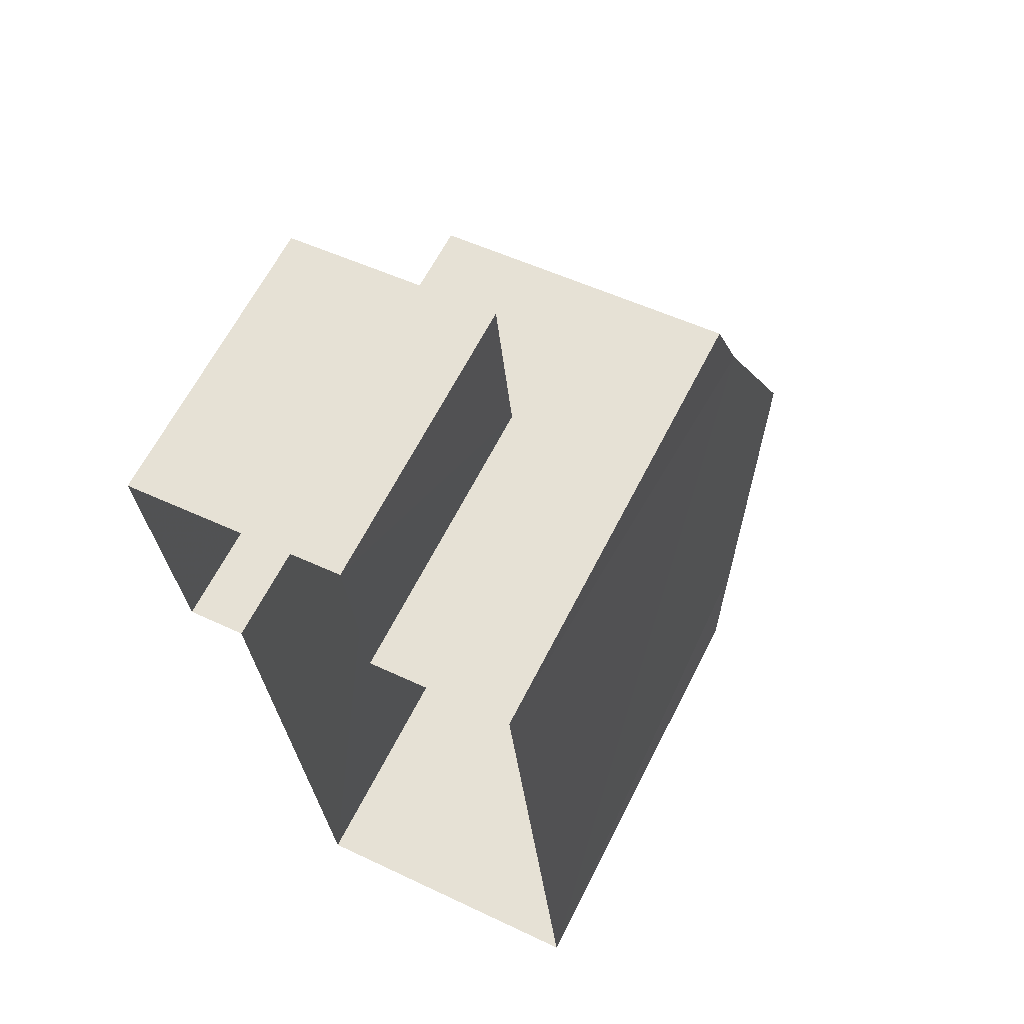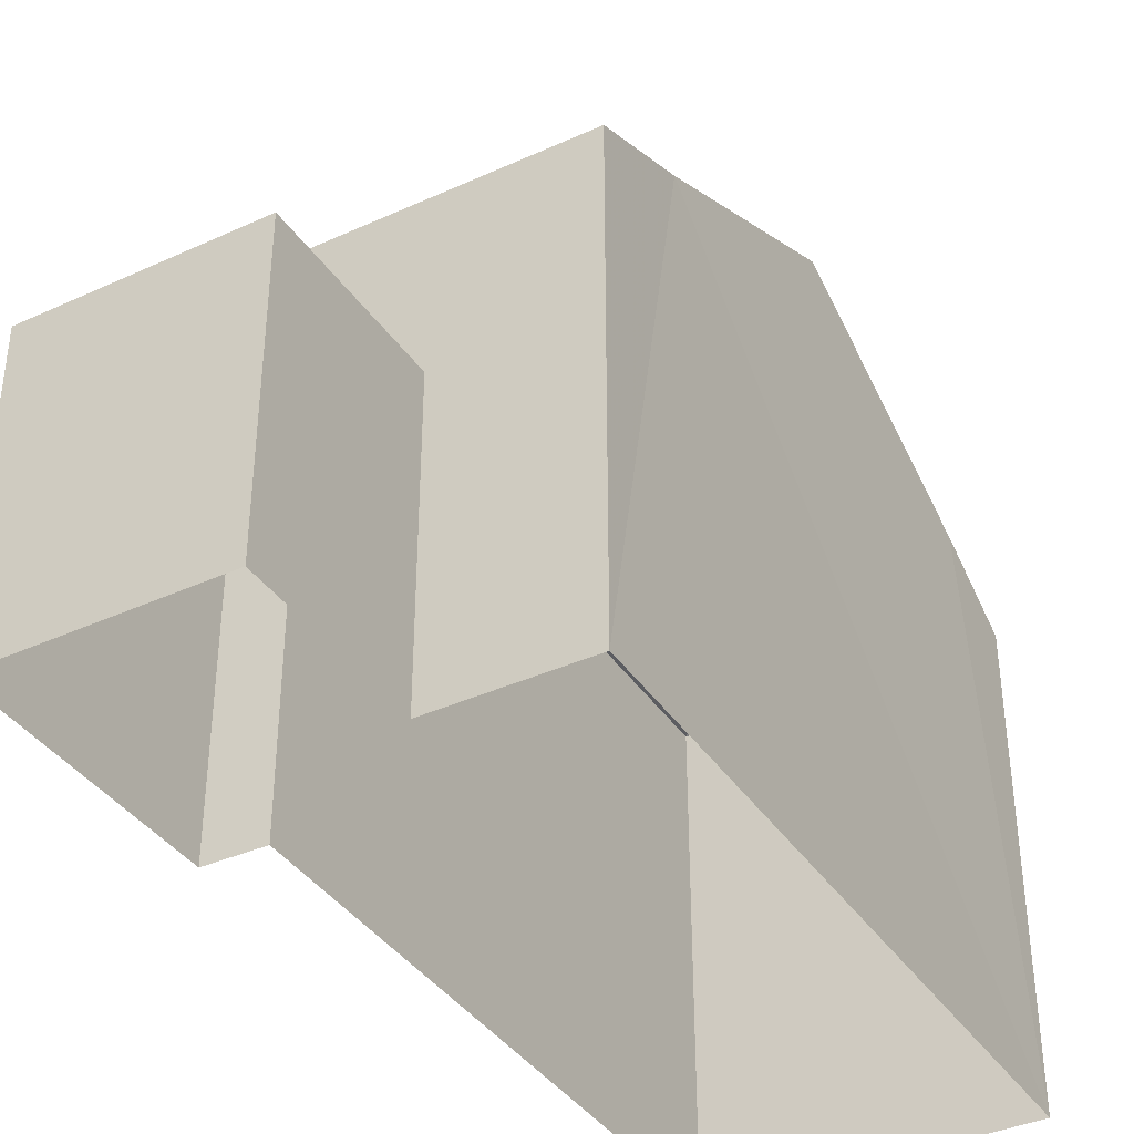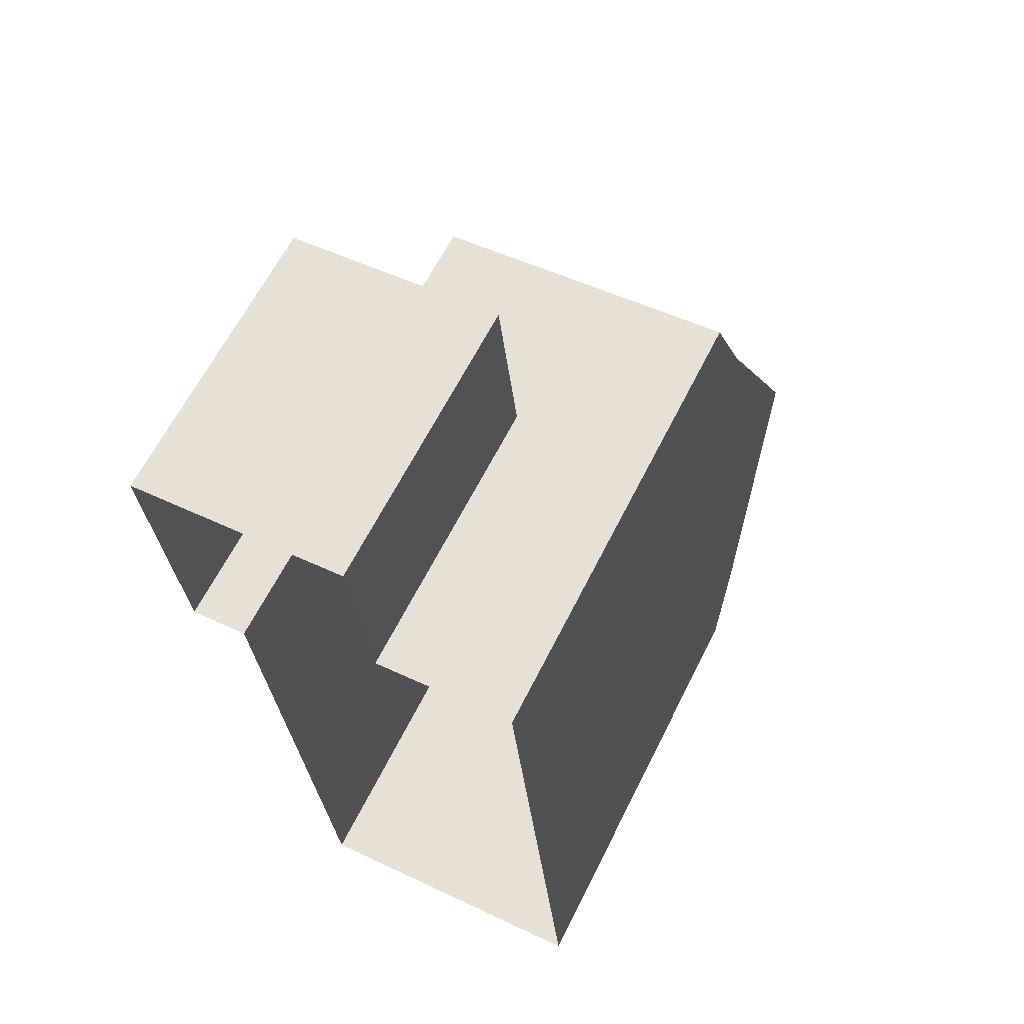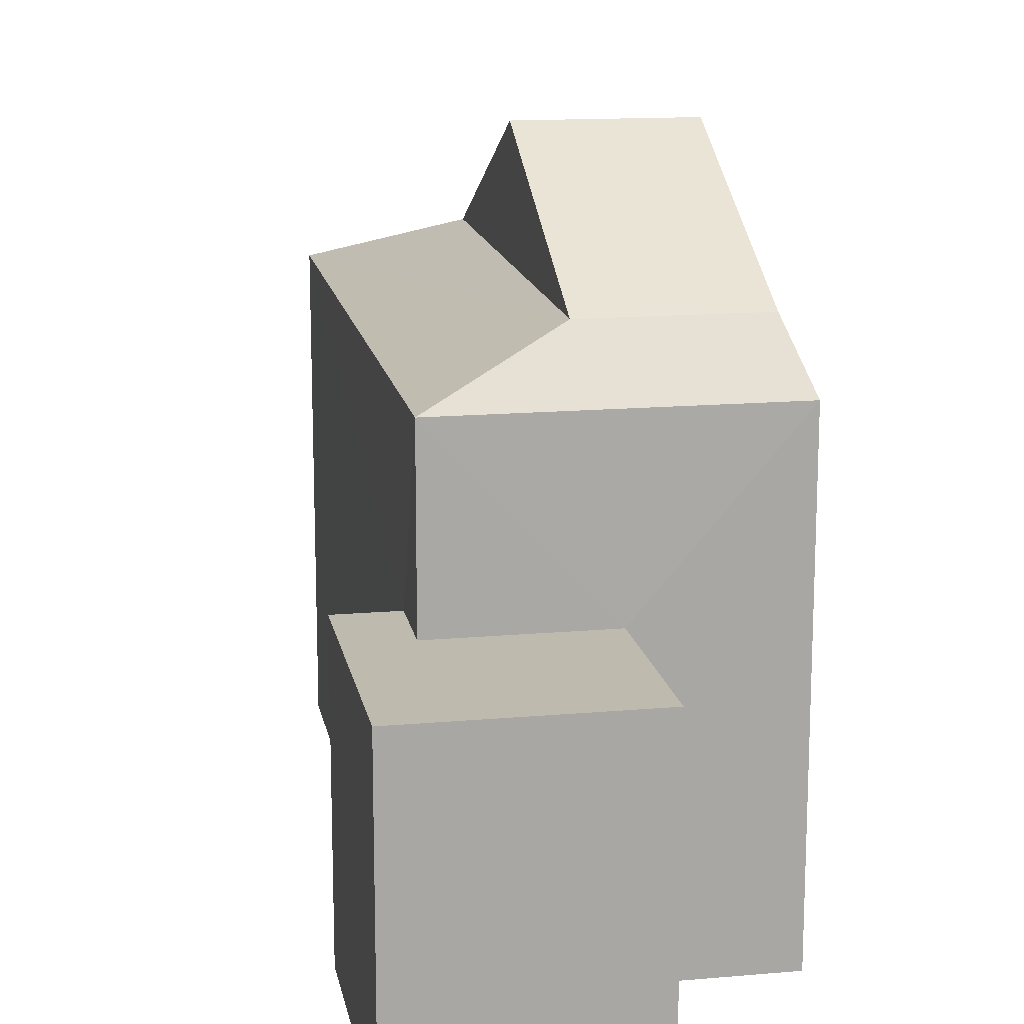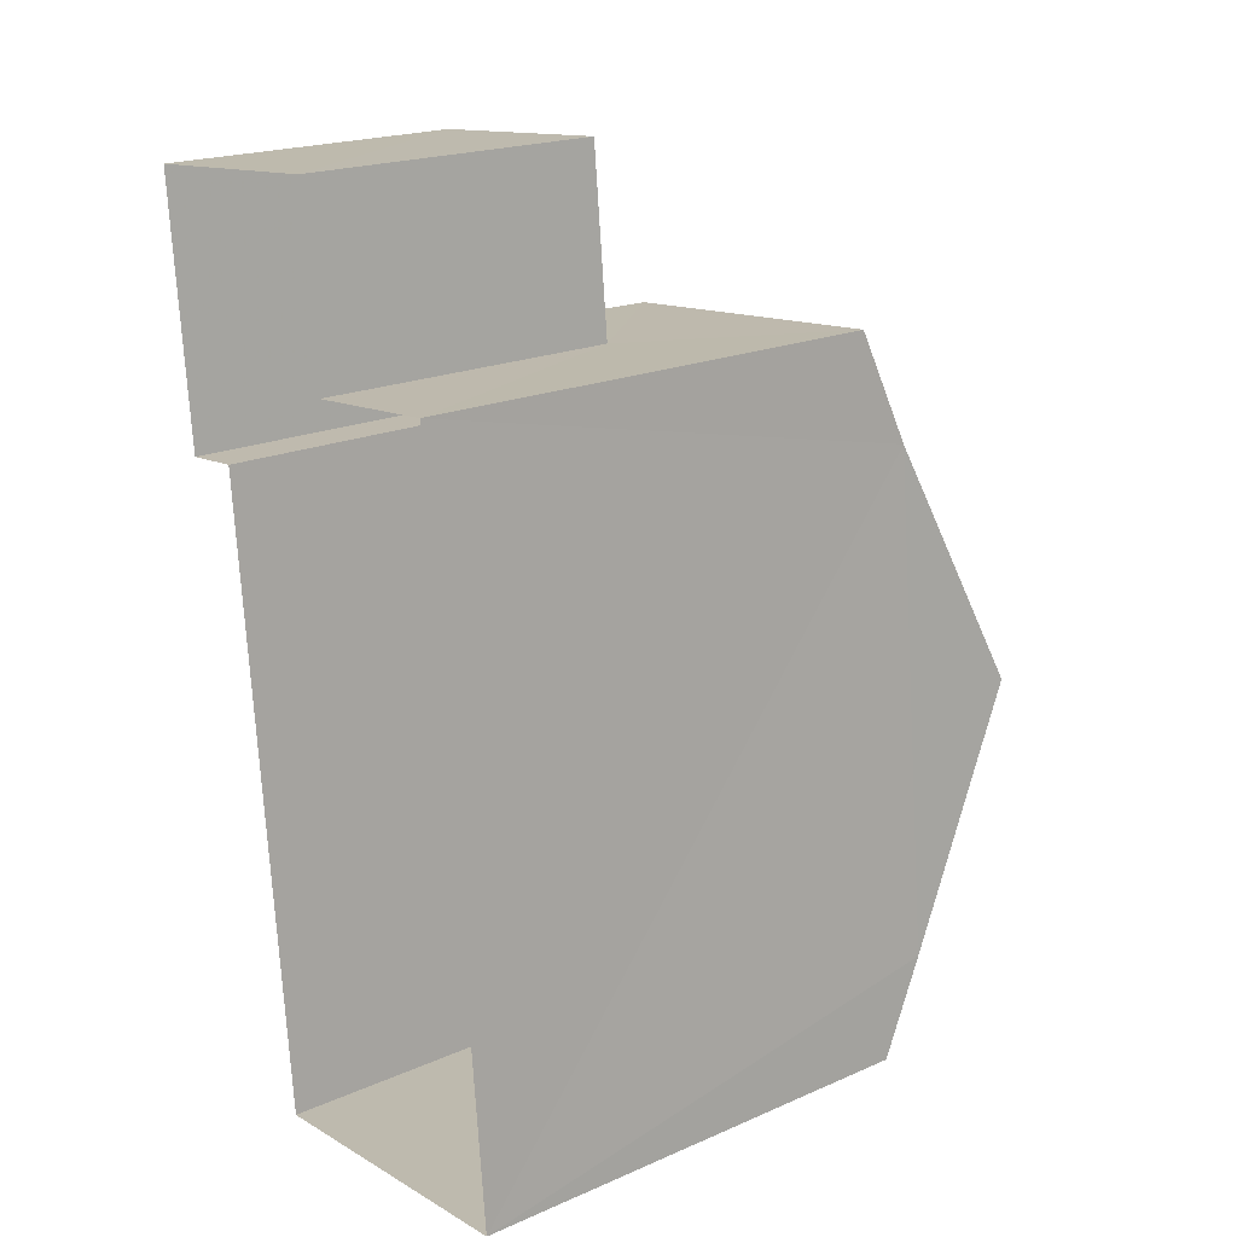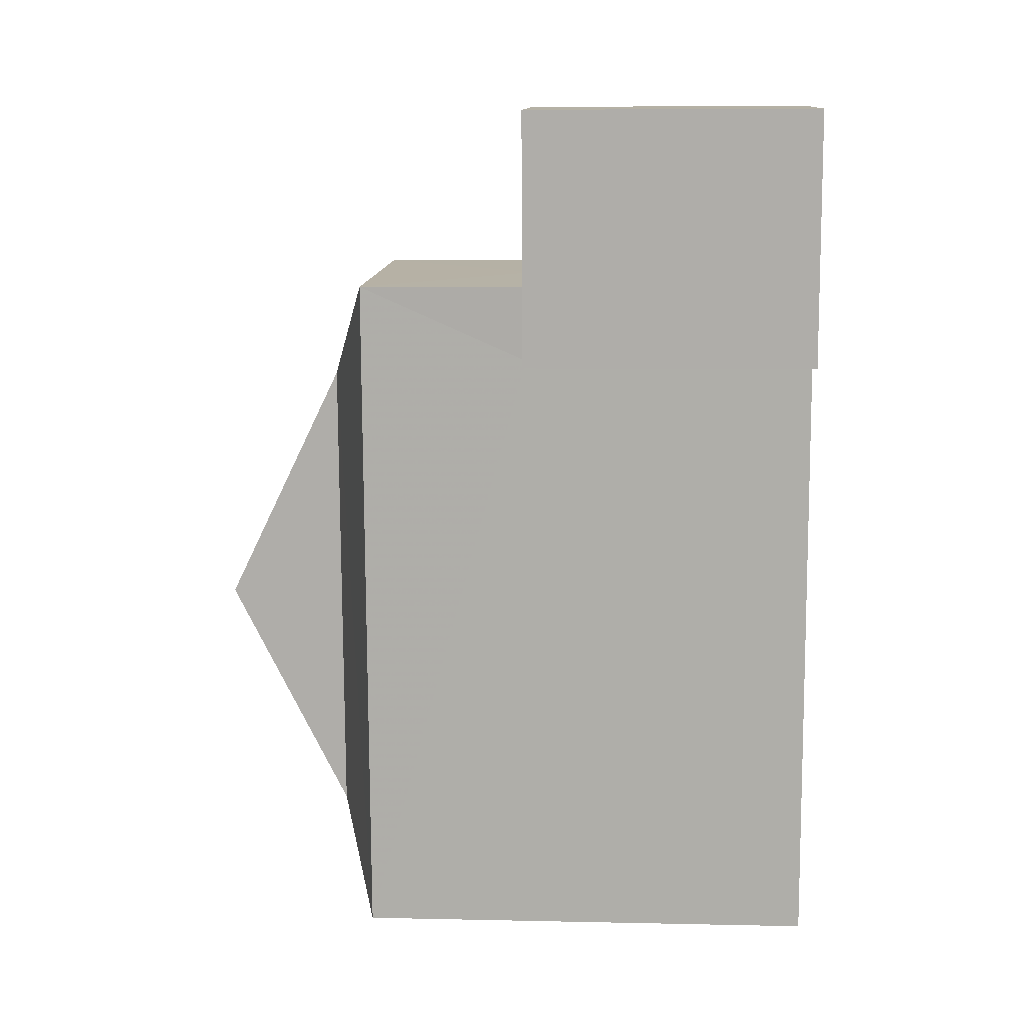
<metadata>
{"format":"obj","ext":"obj","renderer":"f3d","projection":"perspective","resolution":1024,"background":"white","views":[{"elev":63.5,"azim":-153.2,"up":"+Y"},{"elev":-38.4,"azim":-155.4,"up":"+Z"},{"elev":63.7,"azim":-153.3,"up":"+Y"},{"elev":15.4,"azim":164.1,"up":"+Z"},{"elev":20.0,"azim":-128.7,"up":"+Y"},{"elev":6.9,"azim":93.5,"up":"+Y"}]}
</metadata>
<code>
v -3.718e+05 -1.035e+05 33.95
v -3.718e+05 -1.035e+05 33.95
v -3.718e+05 -1.035e+05 33.95
v -3.718e+05 -1.035e+05 33.95
v -3.718e+05 -1.035e+05 33.95
v -3.718e+05 -1.035e+05 33.95
v -3.718e+05 -1.035e+05 33.95
v -3.718e+05 -1.035e+05 33.95
v -3.718e+05 -1.035e+05 37.72
v -3.718e+05 -1.035e+05 37.72
v -3.718e+05 -1.035e+05 37.72
v -3.718e+05 -1.035e+05 37.71
v -3.718e+05 -1.035e+05 37.71
v -3.718e+05 -1.035e+05 37.71
v -3.718e+05 -1.035e+05 39.91
v -3.718e+05 -1.035e+05 39.91
v -3.718e+05 -1.035e+05 40.49
v -3.718e+05 -1.035e+05 40.5
v -3.718e+05 -1.035e+05 39.9
v -3.718e+05 -1.035e+05 40.49
v -3.718e+05 -1.035e+05 42.06
v -3.718e+05 -1.035e+05 42.06
v -3.718e+05 -1.035e+05 39.91
v -3.718e+05 -1.035e+05 40.5
f 1 2 3
f 4 3 5
f 2 6 7
f 8 5 7
f 3 2 5
f 5 2 7
f 9 10 11
f 10 12 11
f 11 13 14
f 11 12 13
f 15 16 17
f 18 15 17
f 17 19 20
f 17 16 19
f 21 20 22
f 21 17 20
f 23 15 18
f 24 23 18
f 24 18 21
f 22 24 21
f 10 8 7
f 12 10 7
f 15 3 4
f 15 23 3
f 2 1 14
f 1 19 14
f 14 16 11
f 14 19 16
f 5 8 10
f 9 5 10
f 4 9 15
f 15 9 16
f 4 5 9
f 16 9 11
f 19 1 20
f 1 3 20
f 22 20 24
f 3 23 24
f 20 3 24
f 21 18 17
f 12 7 6
f 13 12 6
f 14 13 6
f 2 14 6

</code>
